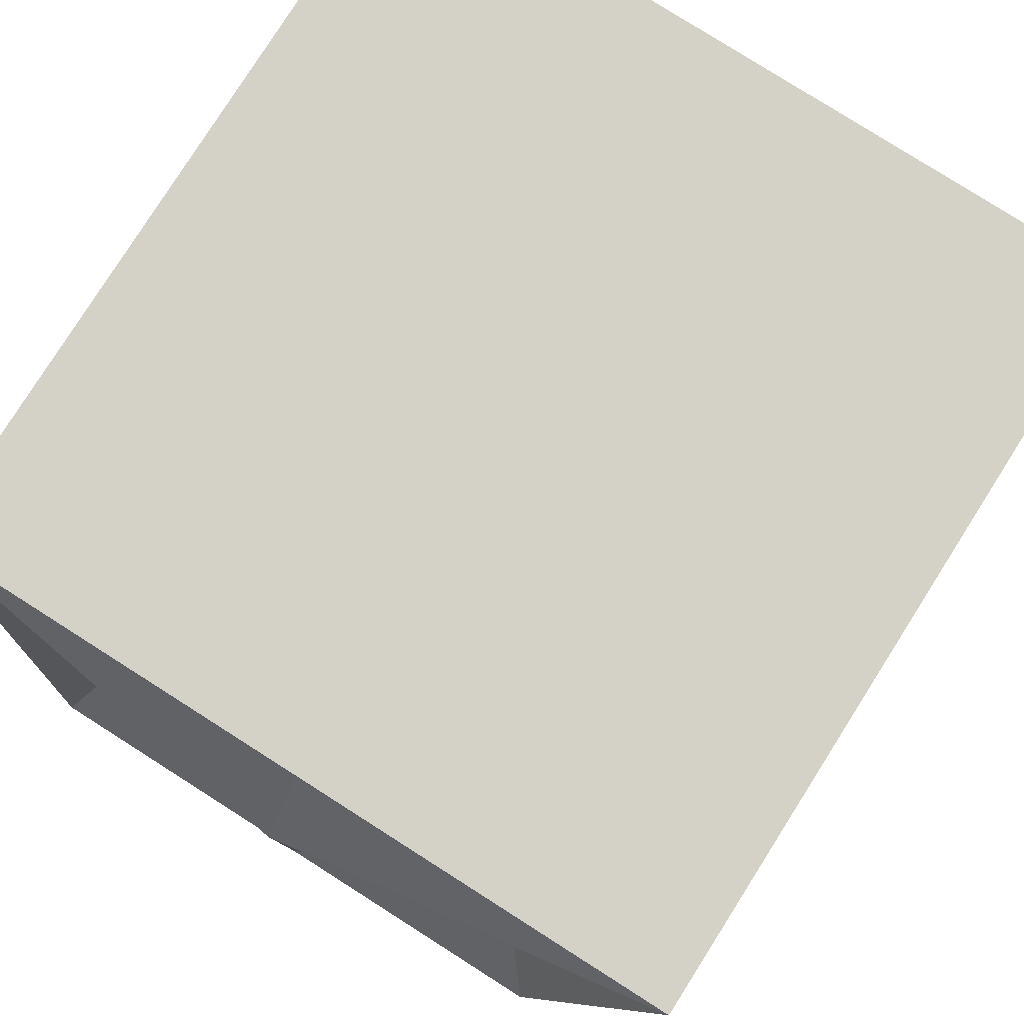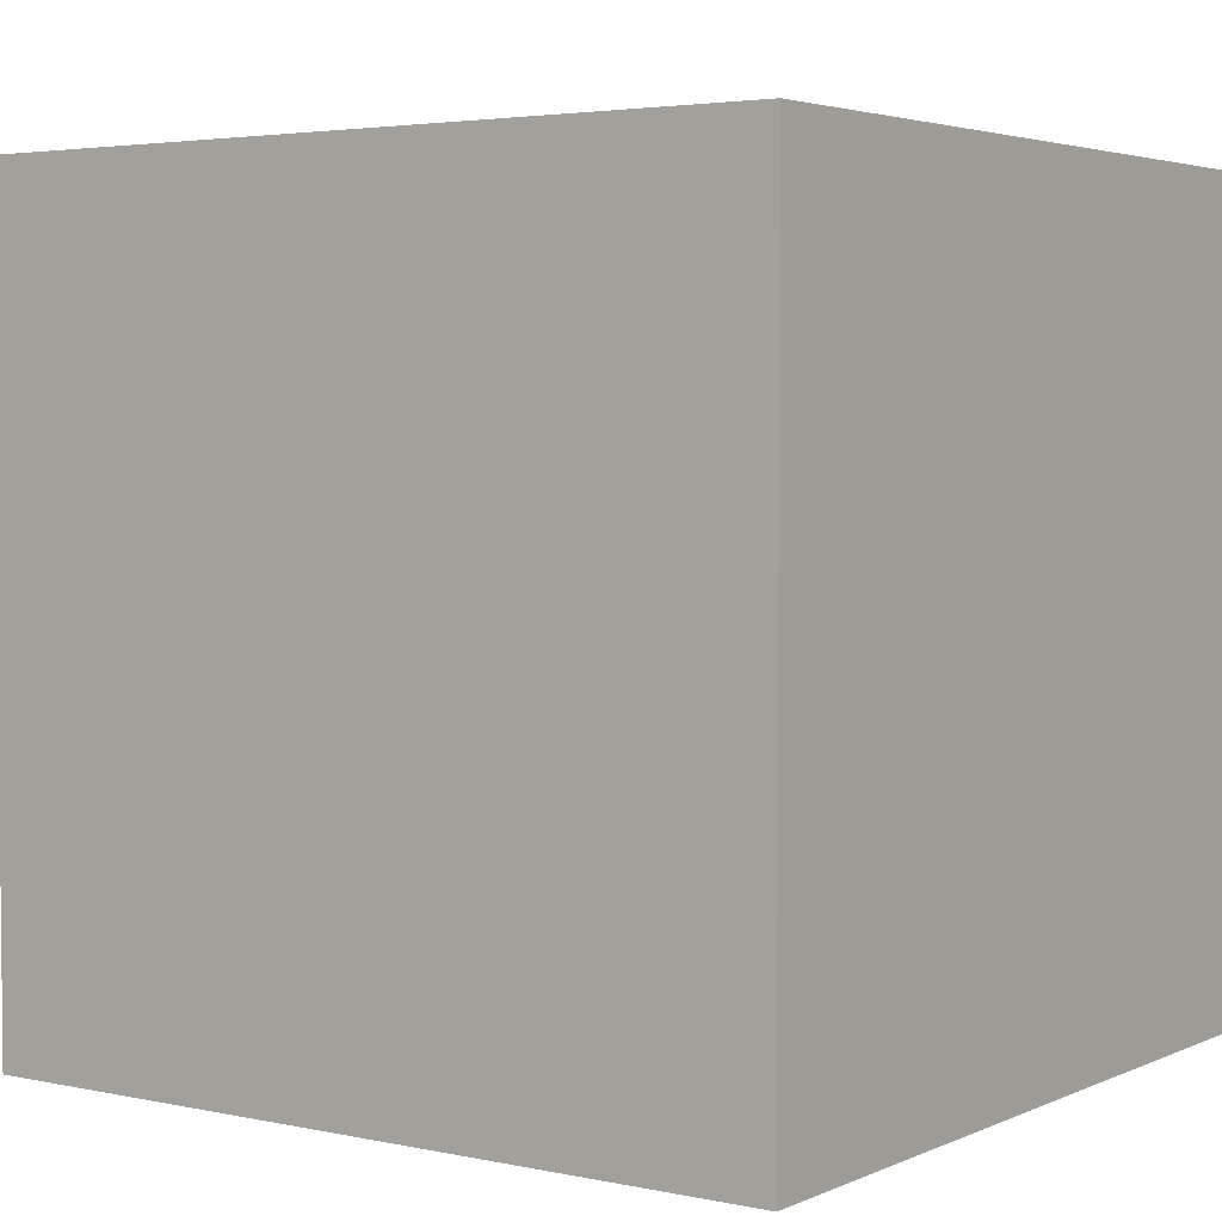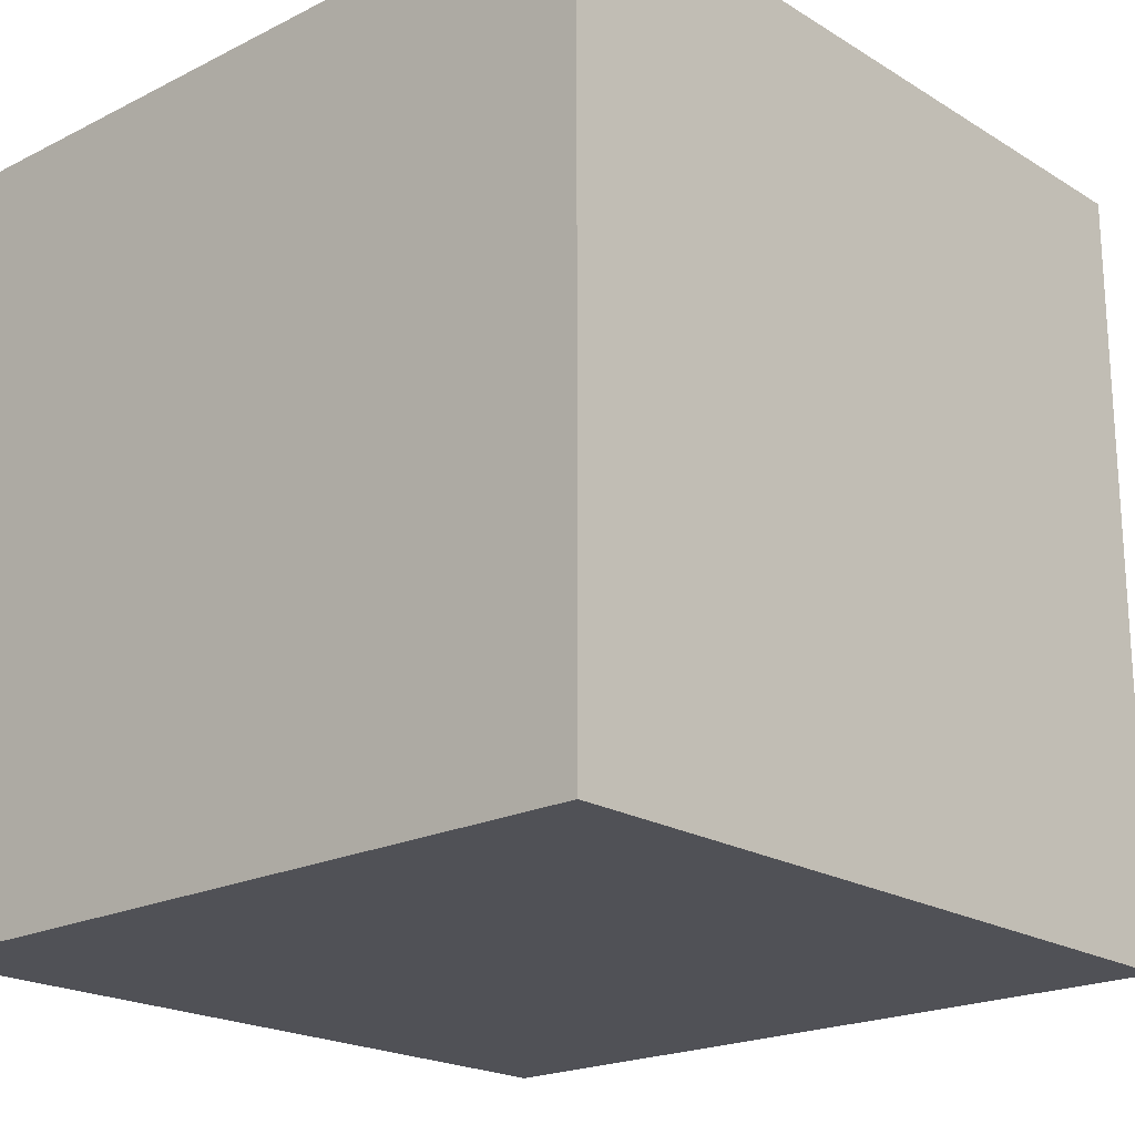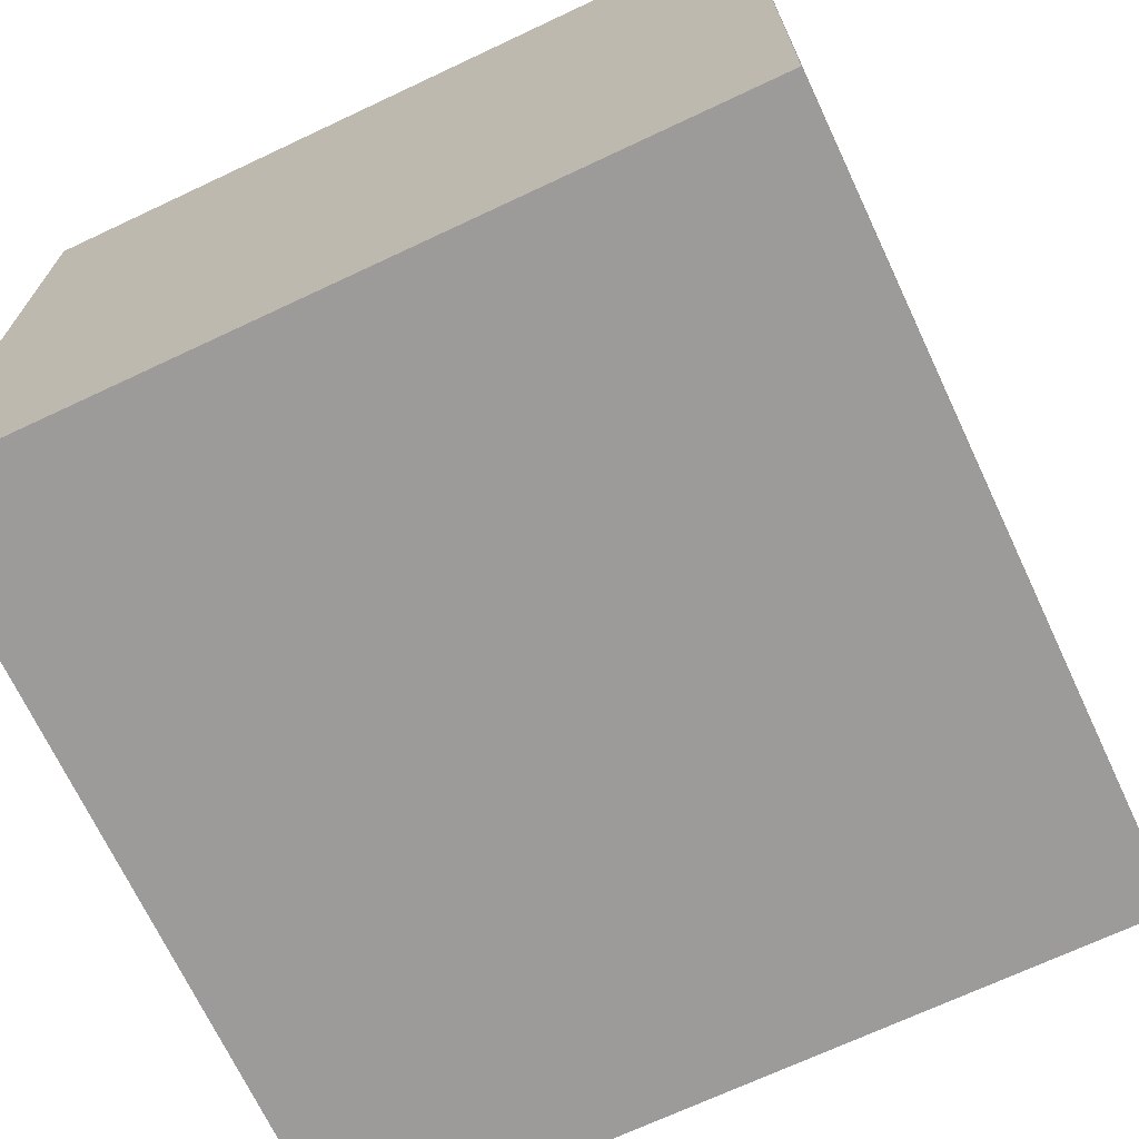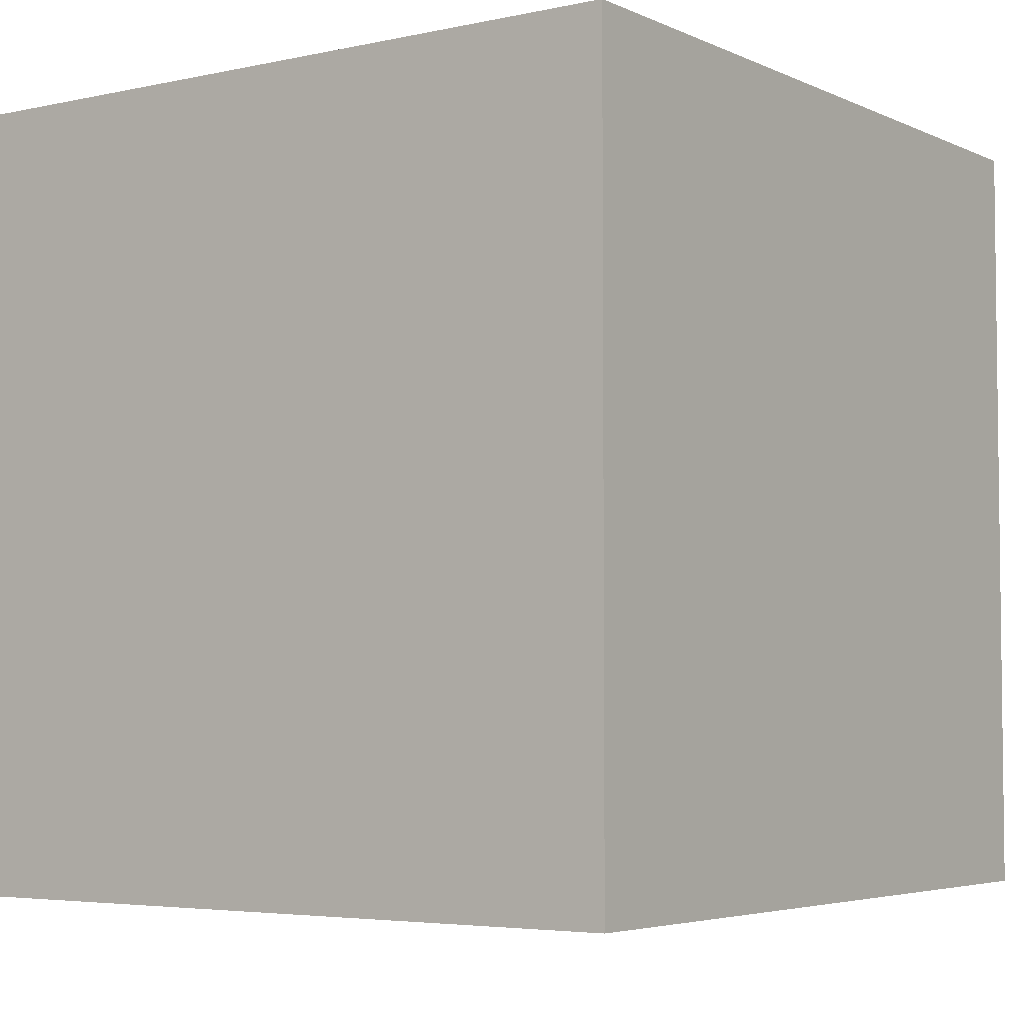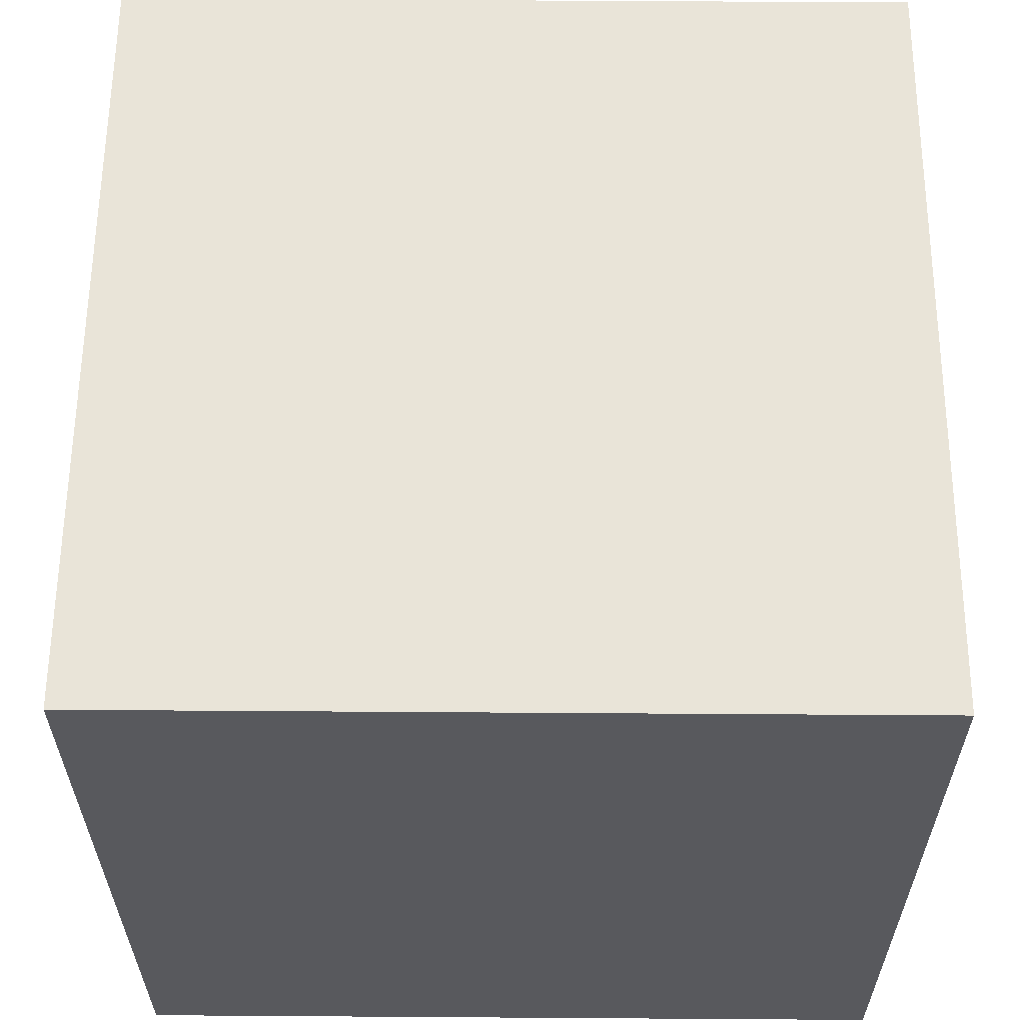
<metadata>
{"format":"obj","ext":"obj","renderer":"f3d","projection":"perspective","resolution":1024,"background":"white","views":[{"elev":79.8,"azim":122.4,"up":"+Z"},{"elev":3.6,"azim":-144.7,"up":"+Y"},{"elev":-20.5,"azim":-47.8,"up":"+Z"},{"elev":-69.9,"azim":-64.8,"up":"+Y"},{"elev":-4.4,"azim":-54.7,"up":"+Y"},{"elev":60.0,"azim":-89.6,"up":"+Z"}]}
</metadata>
<code>
o Cube
v 1 1 -1
v 1 -1 -1
v 1 1 1
v 1 -1 1
v -1 1 -1
v -1 -1 -1
v -1 1 1
v -1 -1 1
v 1.15 0 0
v 1.15 0 -0.7071
v 1.15 0.7071 0
v 1.15 0 0.7071
v 1.15 -0.7071 0
v 1 0 -0.9253
v 1 0.9253 0
v 1 0 0.9253
v 1 -0.9253 0
v 1 0.3882 -0.5837
v 1 -0.3882 -0.5837
v 1 0.5837 0.3882
v 1 0.5837 -0.3882
v 1 -0.3882 0.5837
v 1 0.3882 0.5837
v 1 -0.5837 -0.3882
v 1 -0.5837 0.3882
g Cube_Cube_Material
f 1 5 7 3
f 4 3 7 8
f 8 7 5 6
f 6 2 4 8
f 1 3 15
f 6 5 1 2
f 3 4 16
f 4 2 17
f 1 9 18
f 2 1 14
f 9 2 19
f 3 9 20
f 9 1 21
f 4 9 22
f 9 3 23
f 2 9 24
f 9 4 25
f 1 10 14
f 10 2 14
f 3 11 15
f 11 1 15
f 4 12 16
f 12 3 16
f 2 13 17
f 13 4 17
f 9 10 18
f 10 1 18
f 2 10 19
f 10 9 19
f 9 11 20
f 11 3 20
f 1 11 21
f 11 9 21
f 9 12 22
f 12 4 22
f 3 12 23
f 12 9 23
f 9 13 24
f 13 2 24
f 4 13 25
f 13 9 25

</code>
